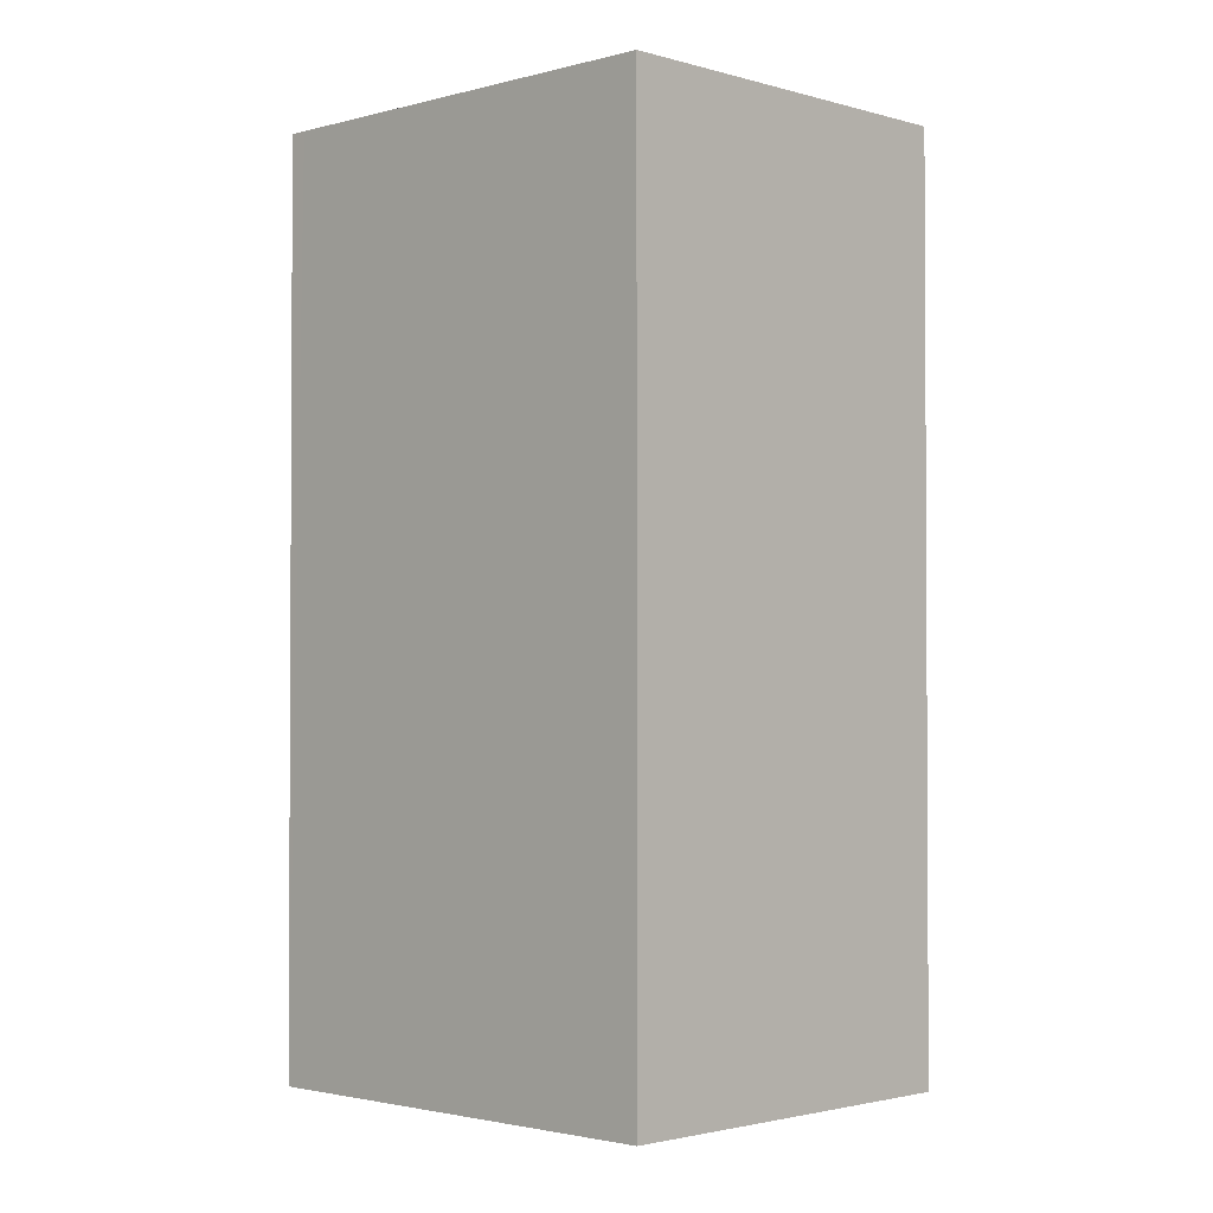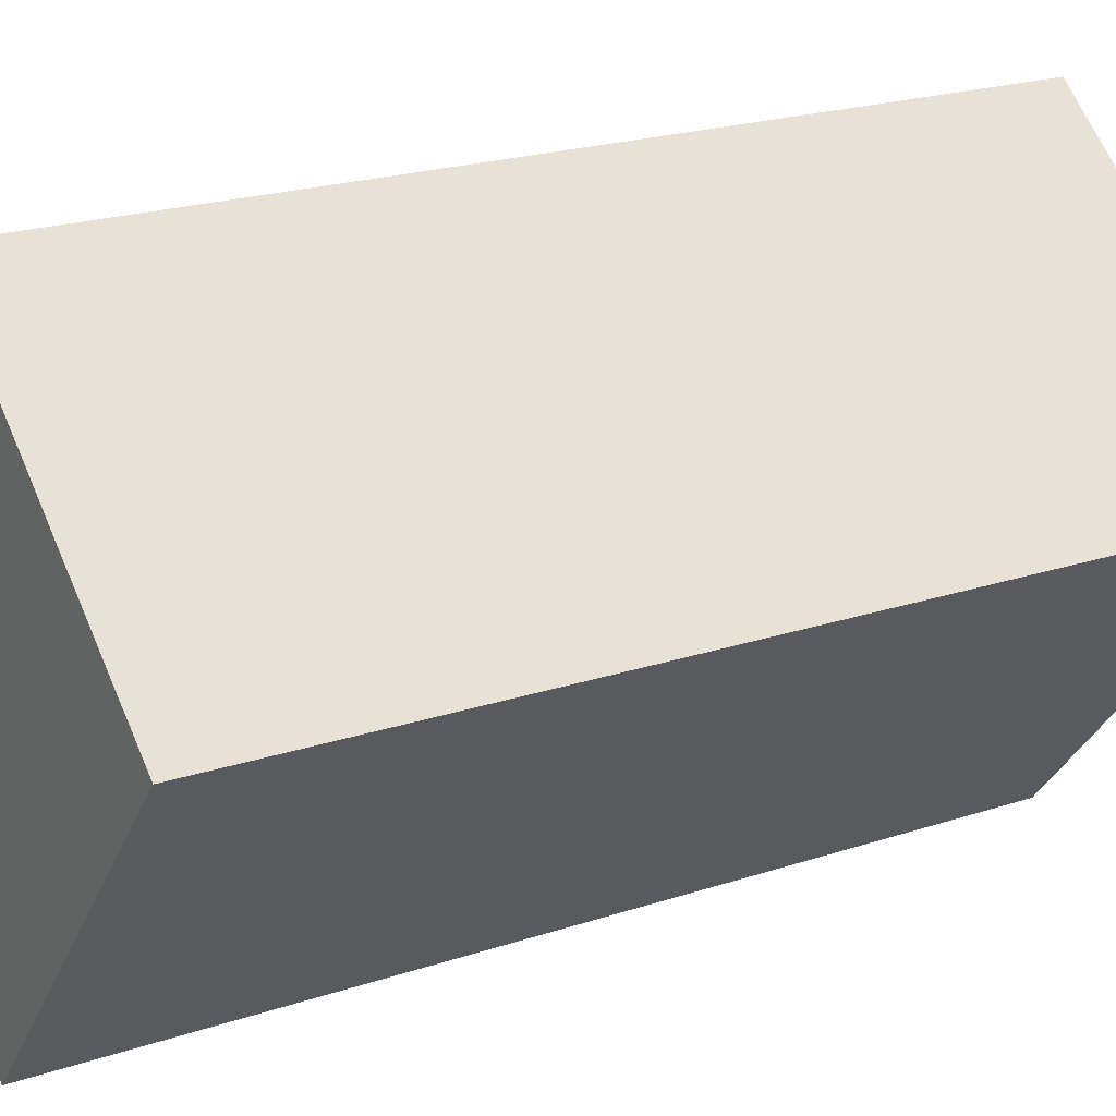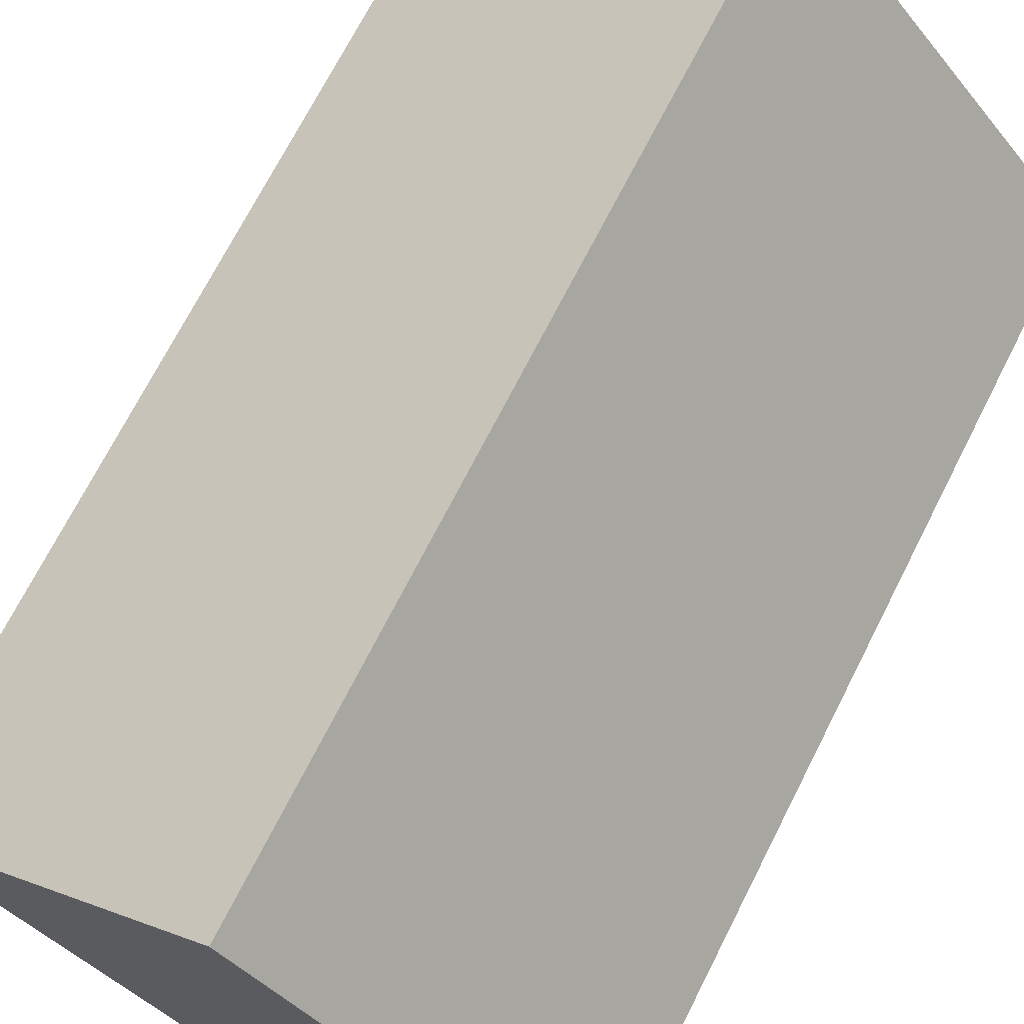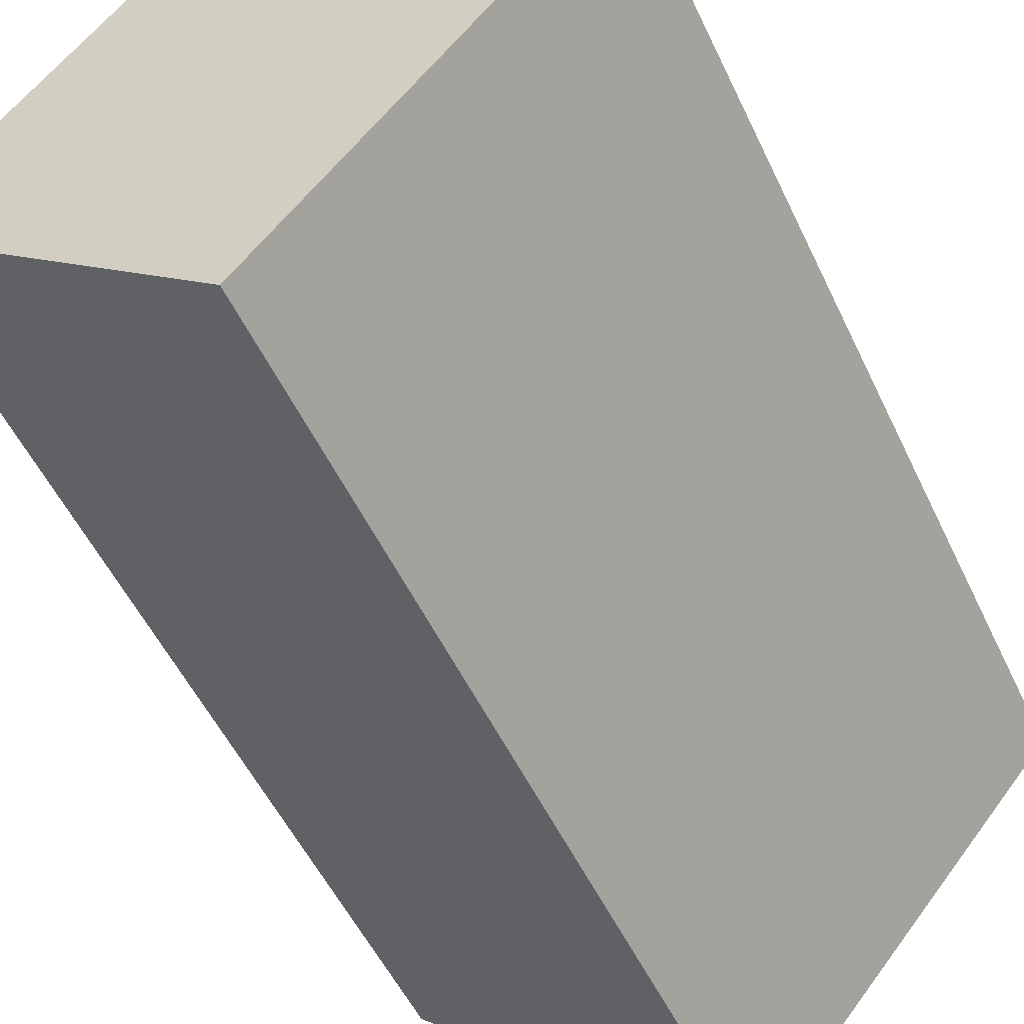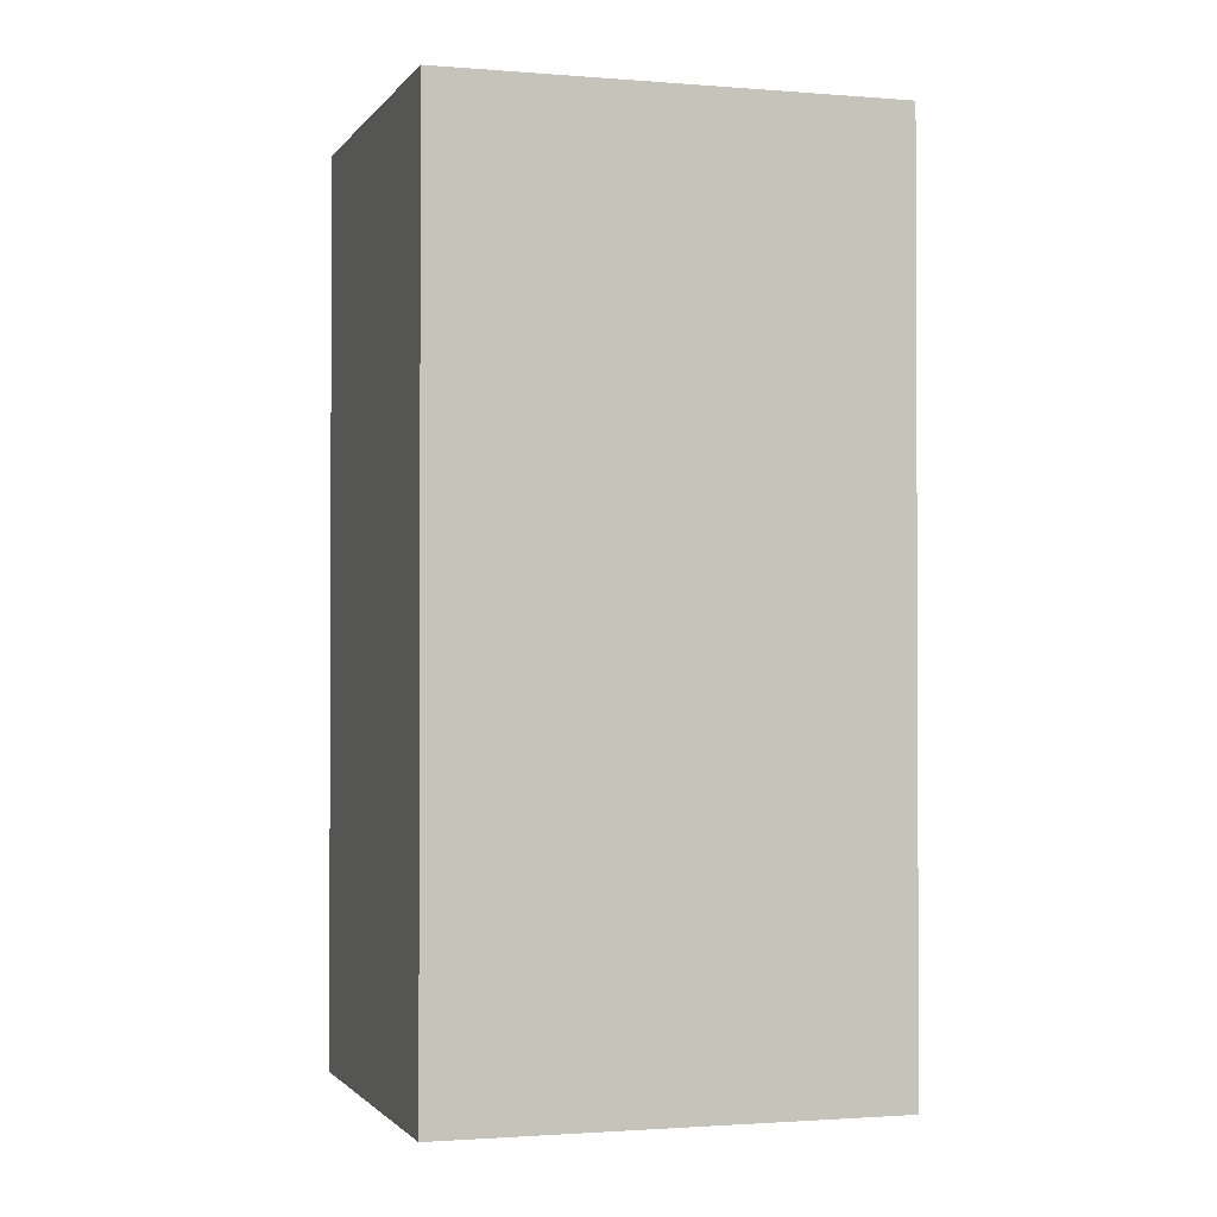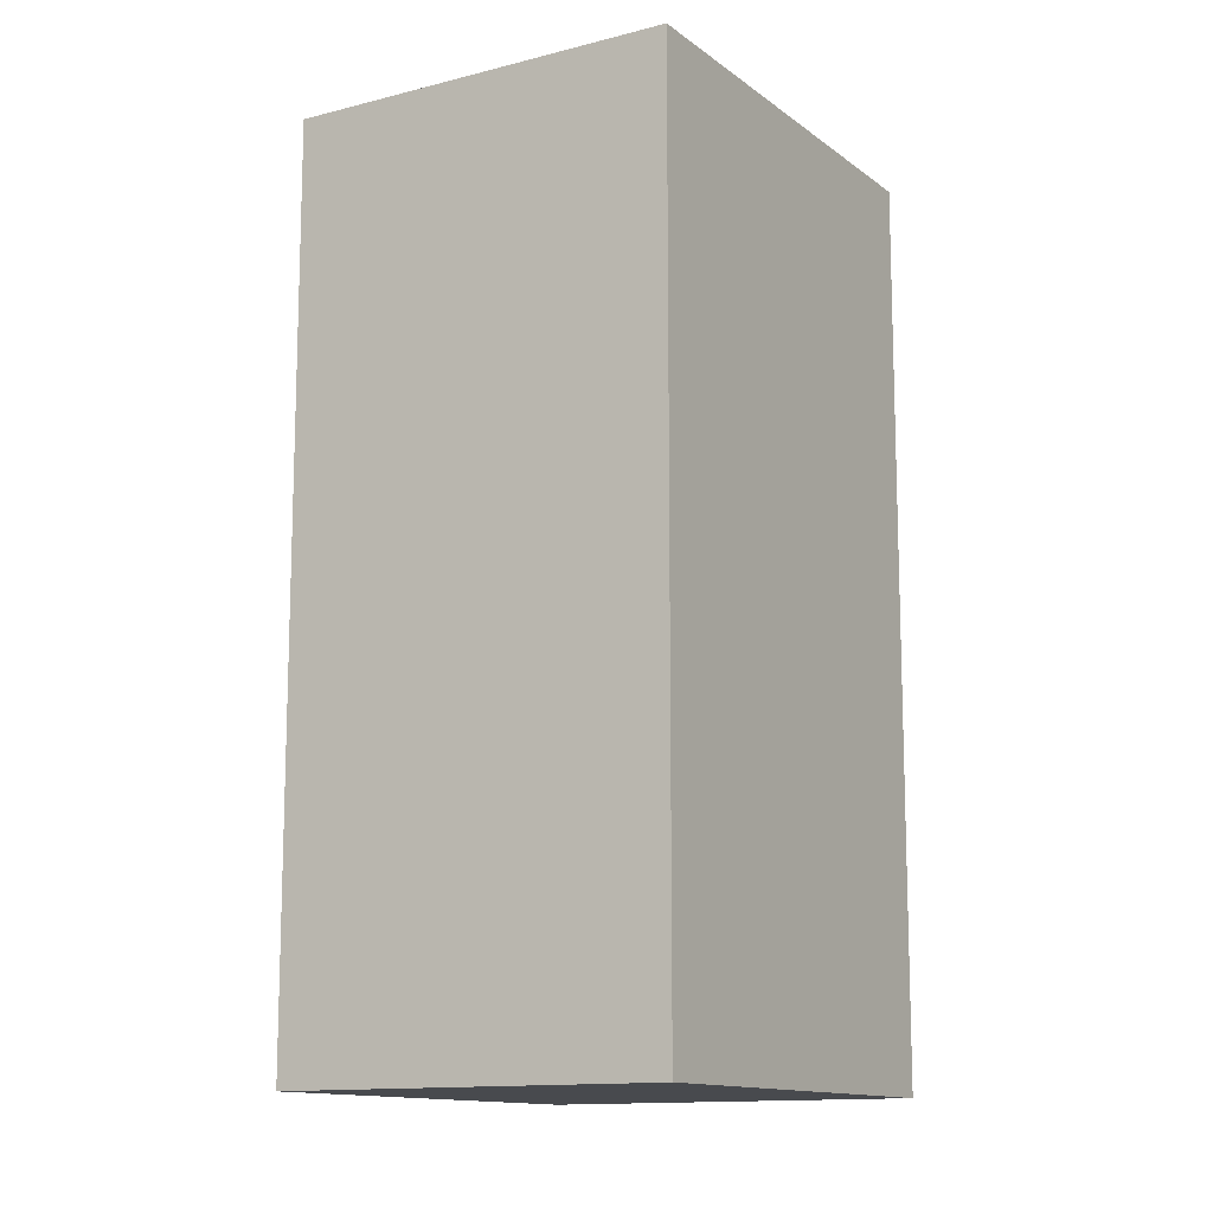
<metadata>
{"format":"obj","ext":"obj","renderer":"f3d","projection":"perspective","resolution":1024,"background":"white","views":[{"elev":-2.0,"azim":174.2,"up":"+Y"},{"elev":21.3,"azim":59.2,"up":"+Z"},{"elev":70.7,"azim":-153.1,"up":"+Z"},{"elev":-52.3,"azim":24.7,"up":"+Z"},{"elev":-1.5,"azim":112.7,"up":"+Y"},{"elev":-12.8,"azim":-108.7,"up":"+Y"}]}
</metadata>
<code>
v  0 6.187 3.788e-16
v  2.102 6.187 -1.704
v  2.066 6.187 -1.747
v  3.98 6.187 0.543
v  1.979 6.187 2.367
v  4.058 6.187 0.636
v  2.066 1.07e-16 -1.747
v  0 0 0
v  1.979 -1.449e-16 2.367
v  4.058 -3.894e-17 0.636
v  3.98 -3.325e-17 0.543
v  2.102 1.043e-16 -1.704
g defaultobject
f 1 2 3
f 2 1 4
f 4 1 5
f 4 5 6
f 7 1 3
f 1 7 8
f 8 5 1
f 5 8 9
f 9 6 5
f 6 9 10
f 10 4 6
f 4 10 2
f 2 10 3
f 3 10 11
f 3 11 7
f 7 11 12
f 7 9 8
f 9 7 11
f 9 11 10
f 11 7 12

</code>
